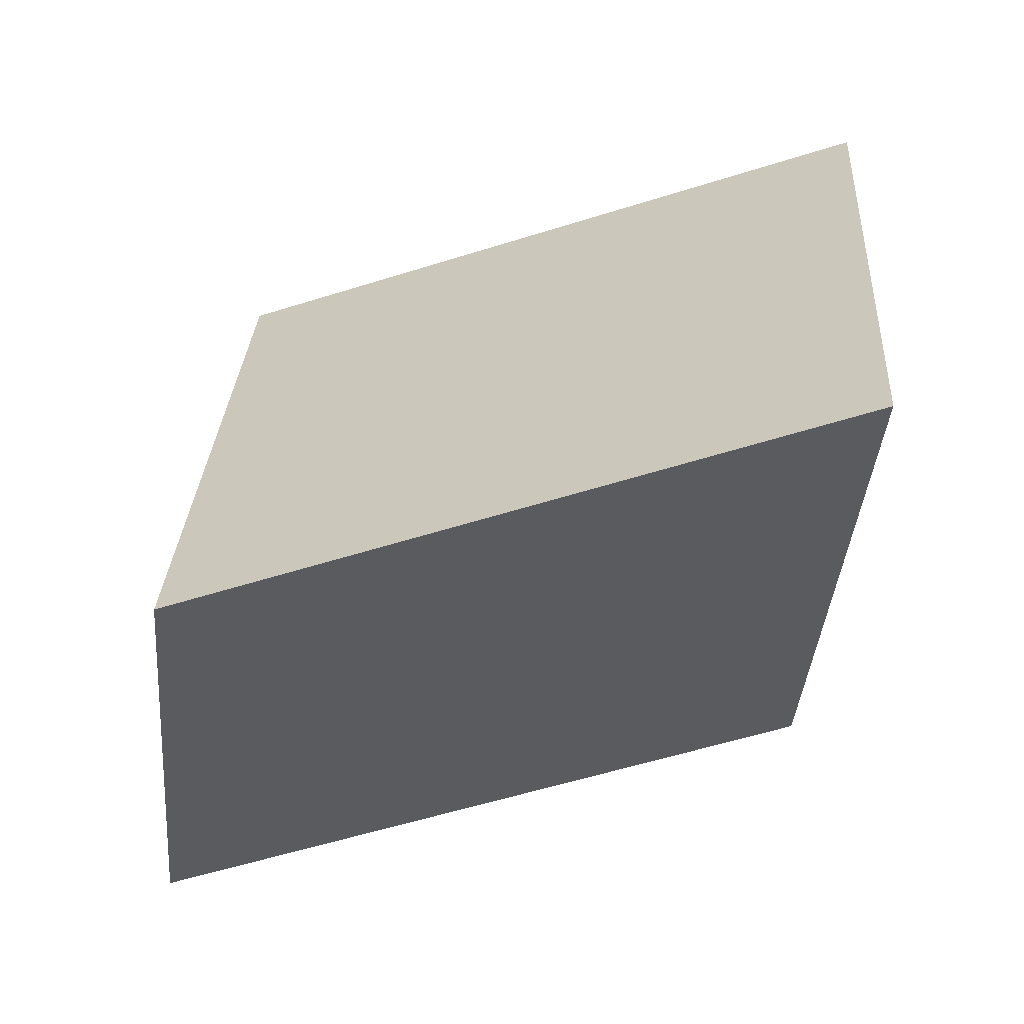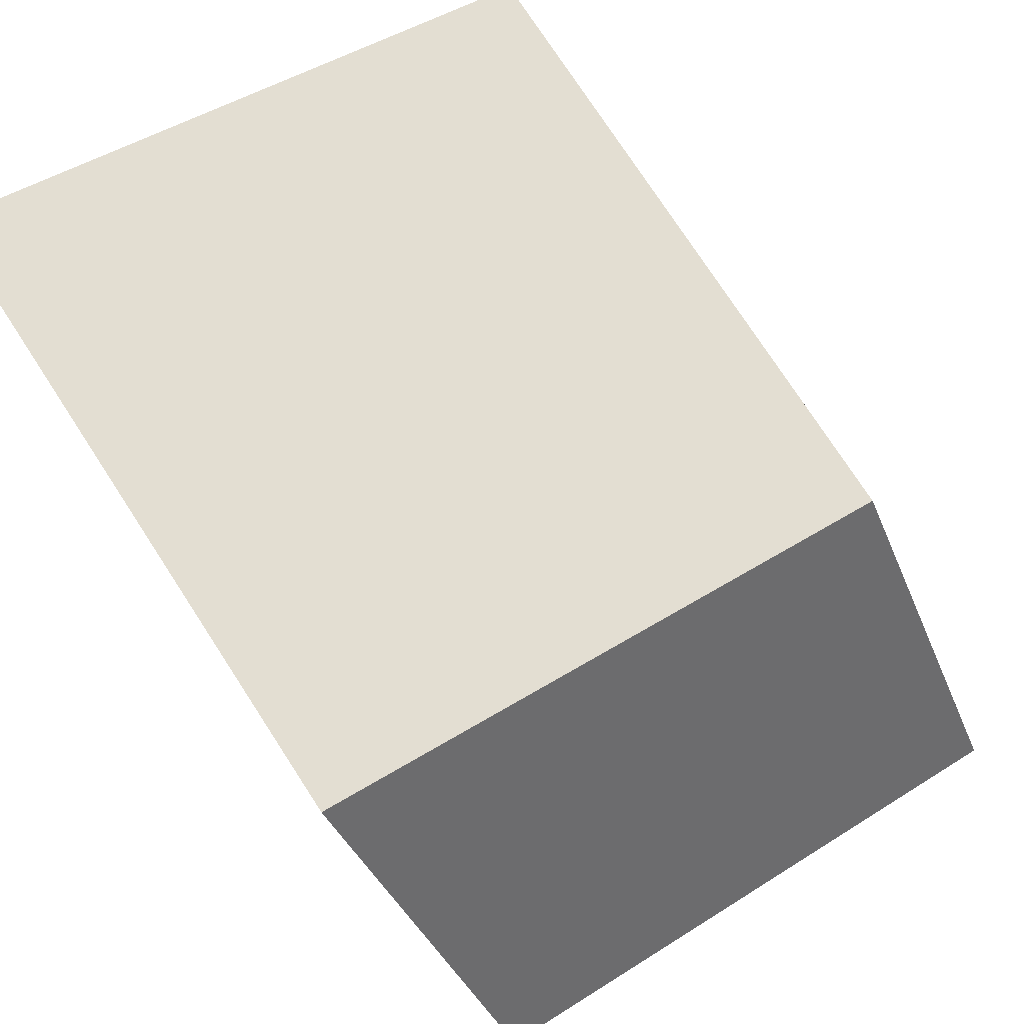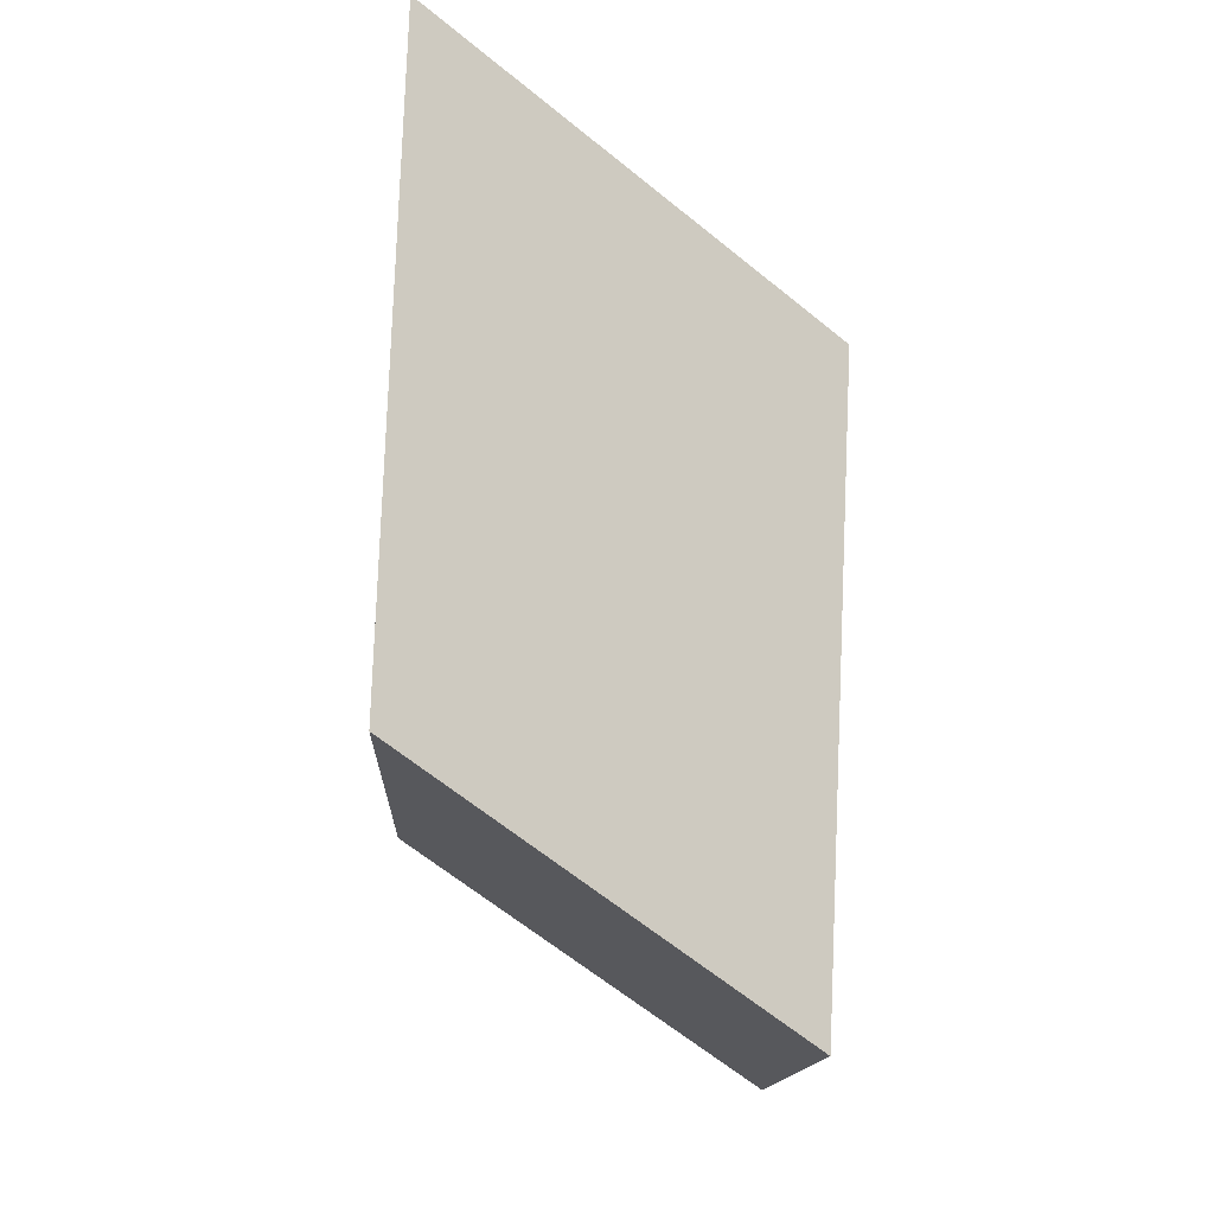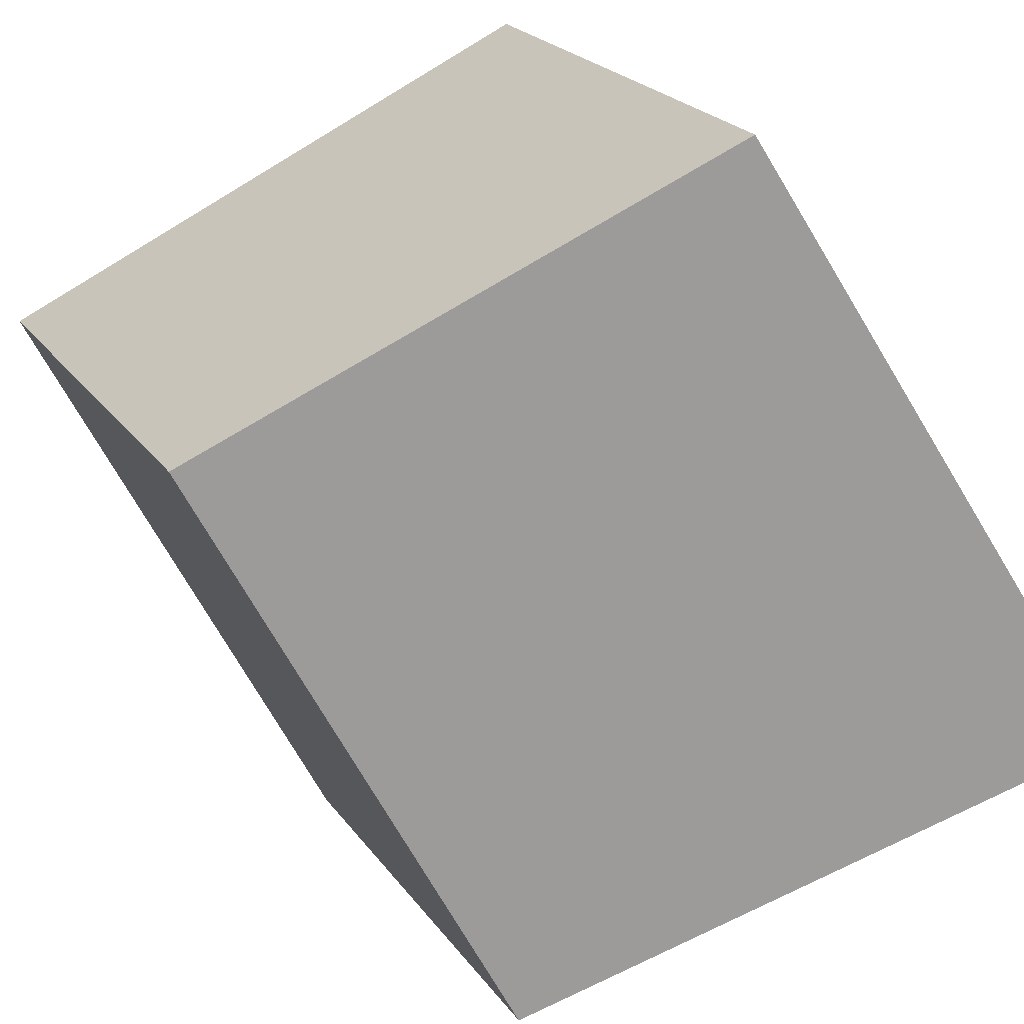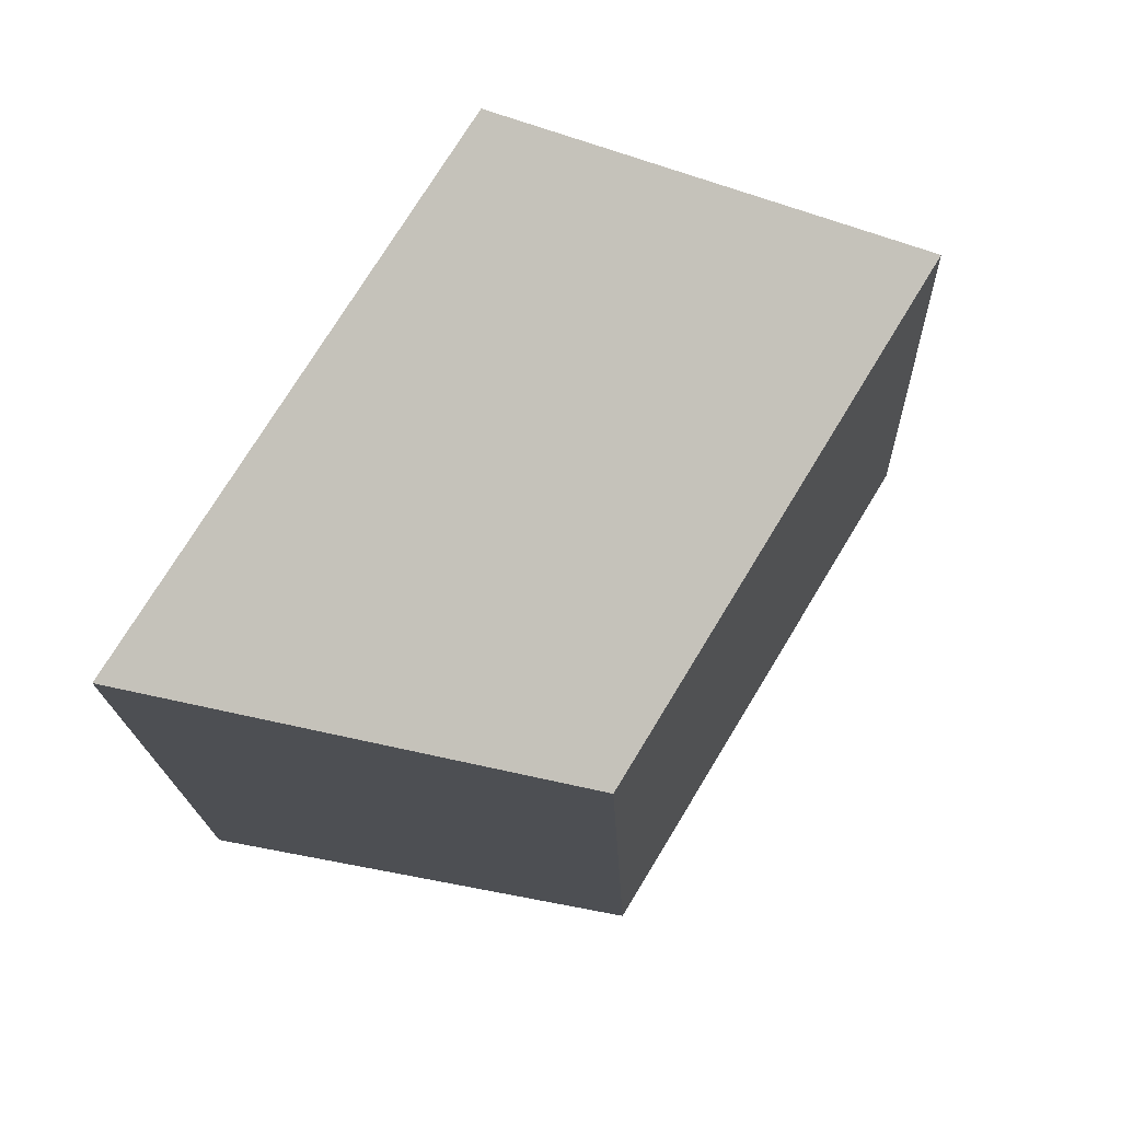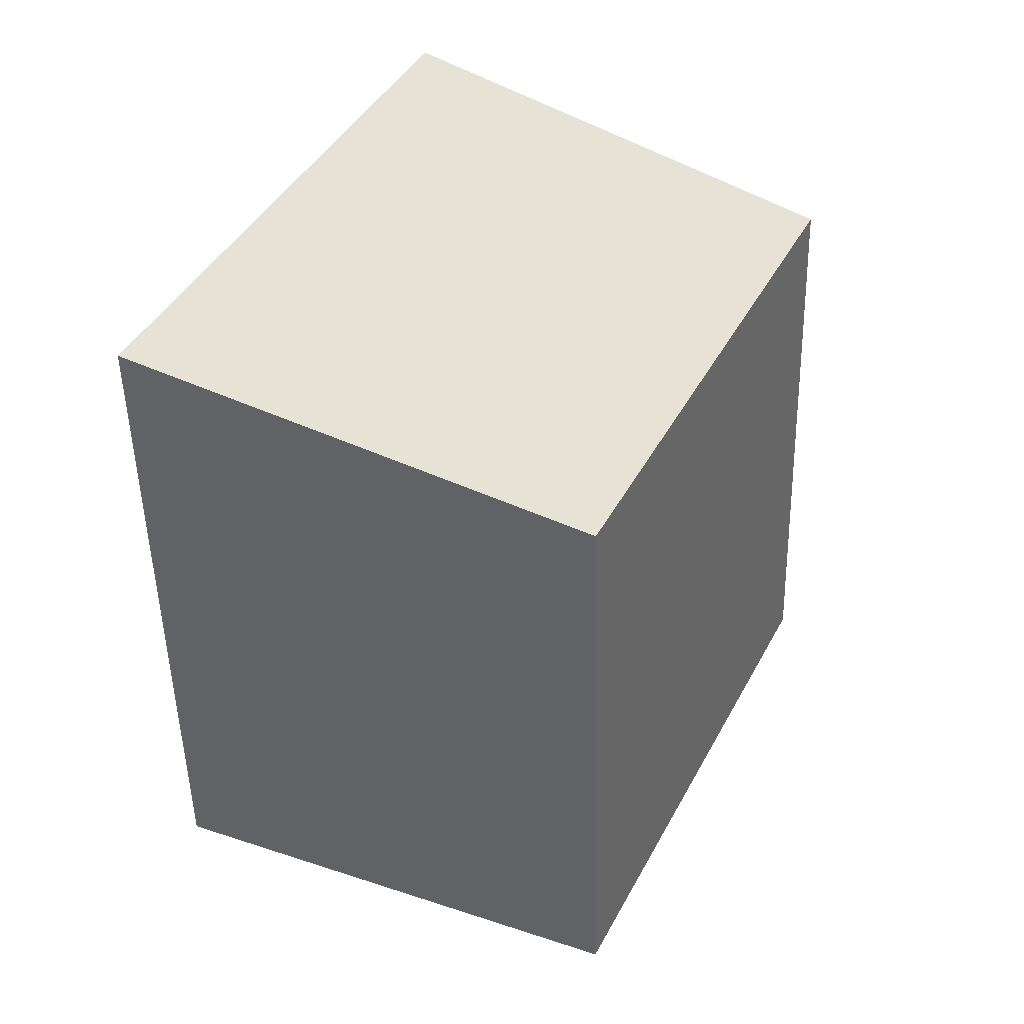
<metadata>
{"format":"obj","ext":"obj","renderer":"f3d","projection":"perspective","resolution":1024,"background":"white","views":[{"elev":27.3,"azim":11.2,"up":"+Z"},{"elev":74.9,"azim":155.1,"up":"+Z"},{"elev":-20.3,"azim":-110.9,"up":"+Y"},{"elev":-57.1,"azim":131.2,"up":"+Z"},{"elev":64.0,"azim":-77.3,"up":"+Y"},{"elev":31.4,"azim":-83.4,"up":"+Y"}]}
</metadata>
<code>
v -0.2737 0.3301 -0.2396
v -0.287 0.3282 -0.2441
v -0.2852 0.3234 -0.2343
v -0.2719 0.3253 -0.2298
v -0.287 0.3282 -0.2441
v -0.285 0.3142 -0.2439
v -0.2832 0.3094 -0.2342
v -0.2852 0.3234 -0.2343
v -0.285 0.3142 -0.2439
v -0.2717 0.3161 -0.2394
v -0.2699 0.3113 -0.2297
v -0.2832 0.3094 -0.2342
v -0.2717 0.3161 -0.2394
v -0.2737 0.3301 -0.2396
v -0.2719 0.3253 -0.2298
v -0.2699 0.3113 -0.2297
v -0.2717 0.3161 -0.2394
v -0.285 0.3142 -0.2439
v -0.287 0.3282 -0.2441
v -0.2737 0.3301 -0.2396
v -0.2719 0.3253 -0.2298
v -0.2852 0.3234 -0.2343
v -0.2832 0.3094 -0.2342
v -0.2699 0.3113 -0.2297
f 1 2 3
f 1 3 4
f 5 6 7
f 5 7 8
f 9 10 11
f 9 11 12
f 13 14 15
f 13 15 16
f 17 18 19
f 17 19 20
f 21 22 23
f 21 23 24

</code>
